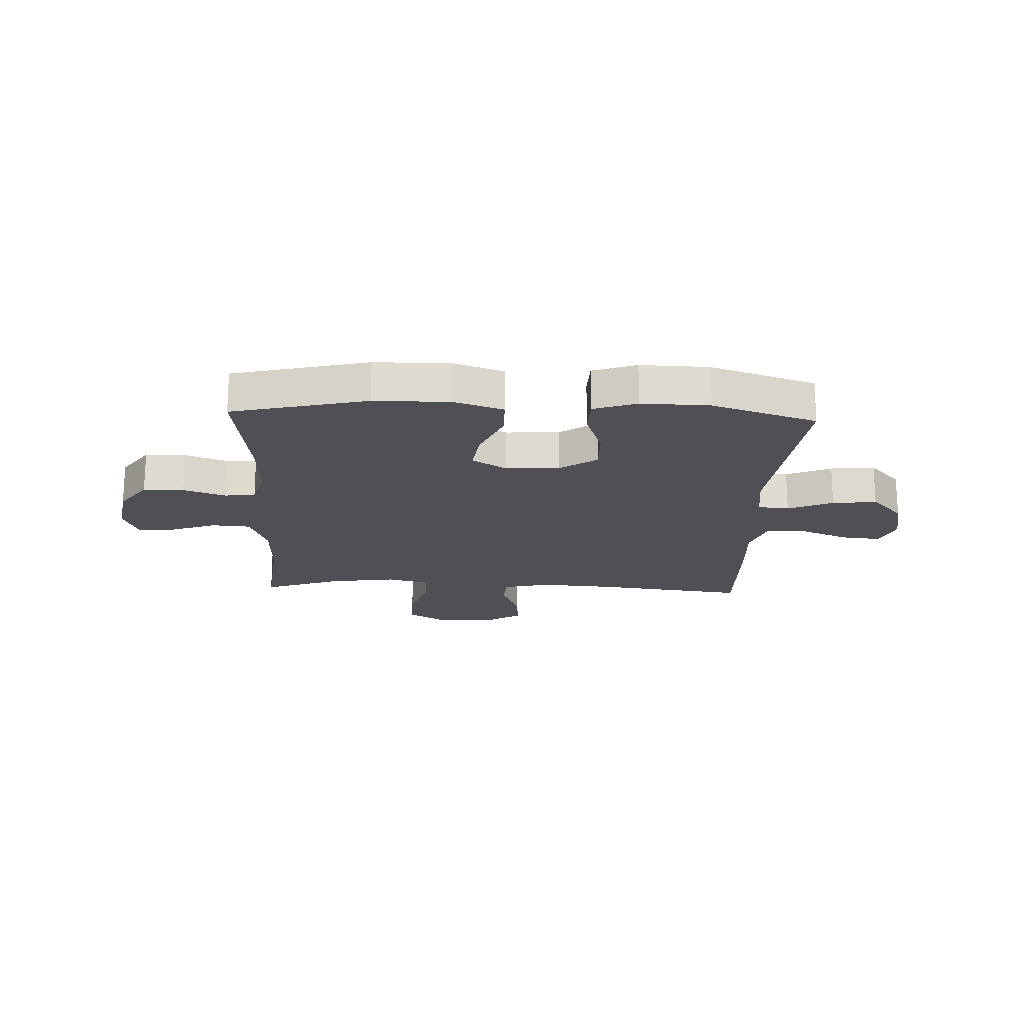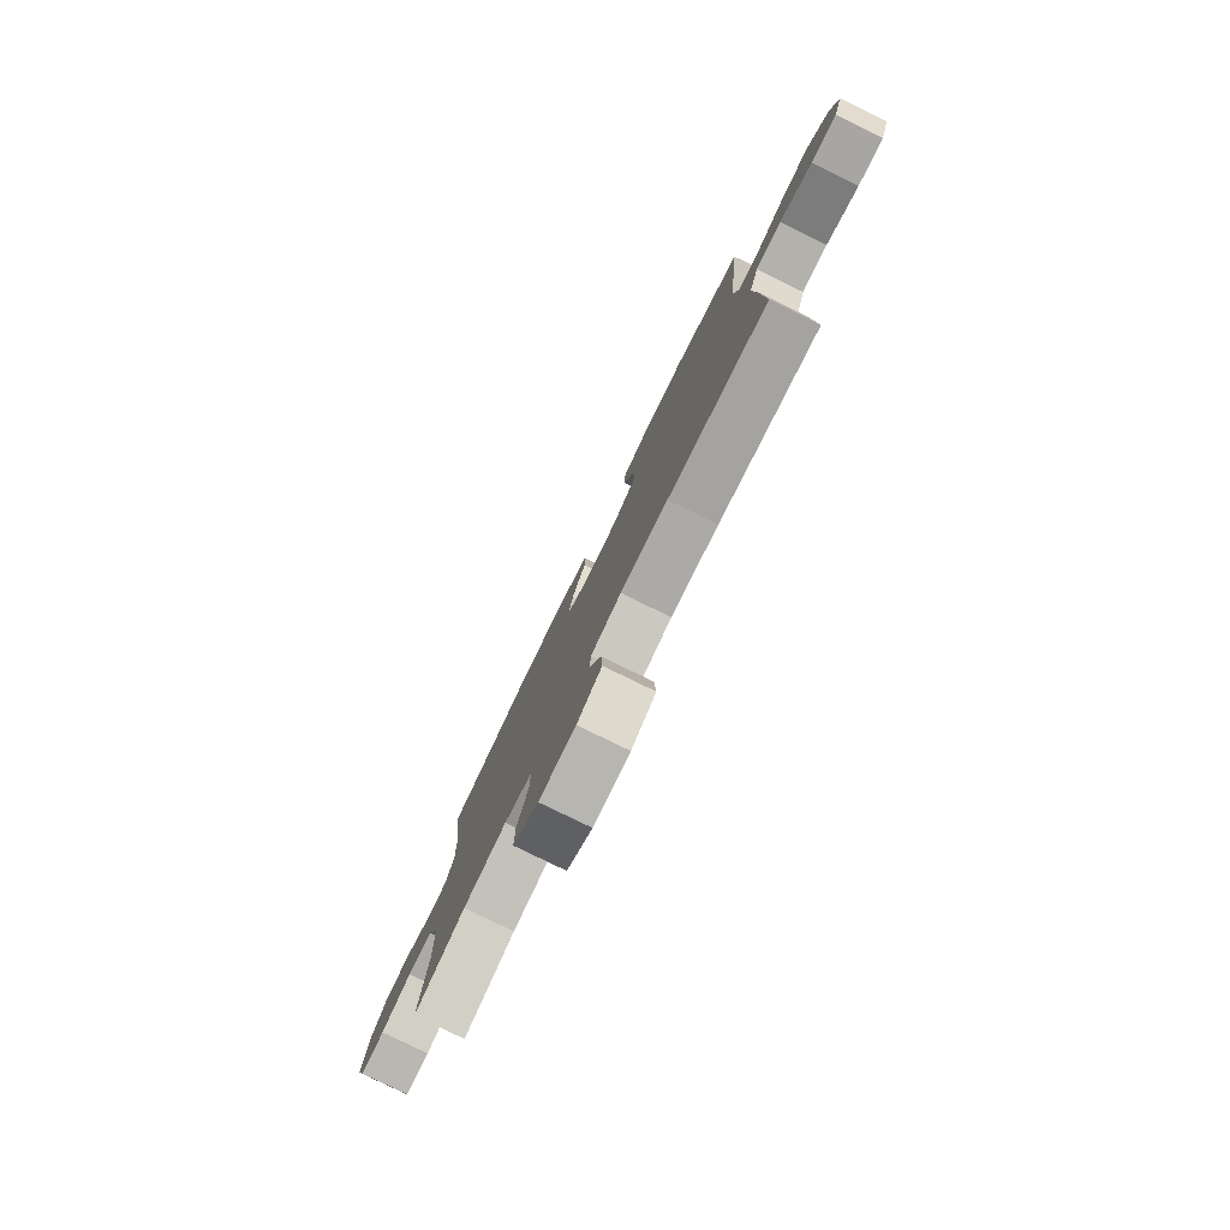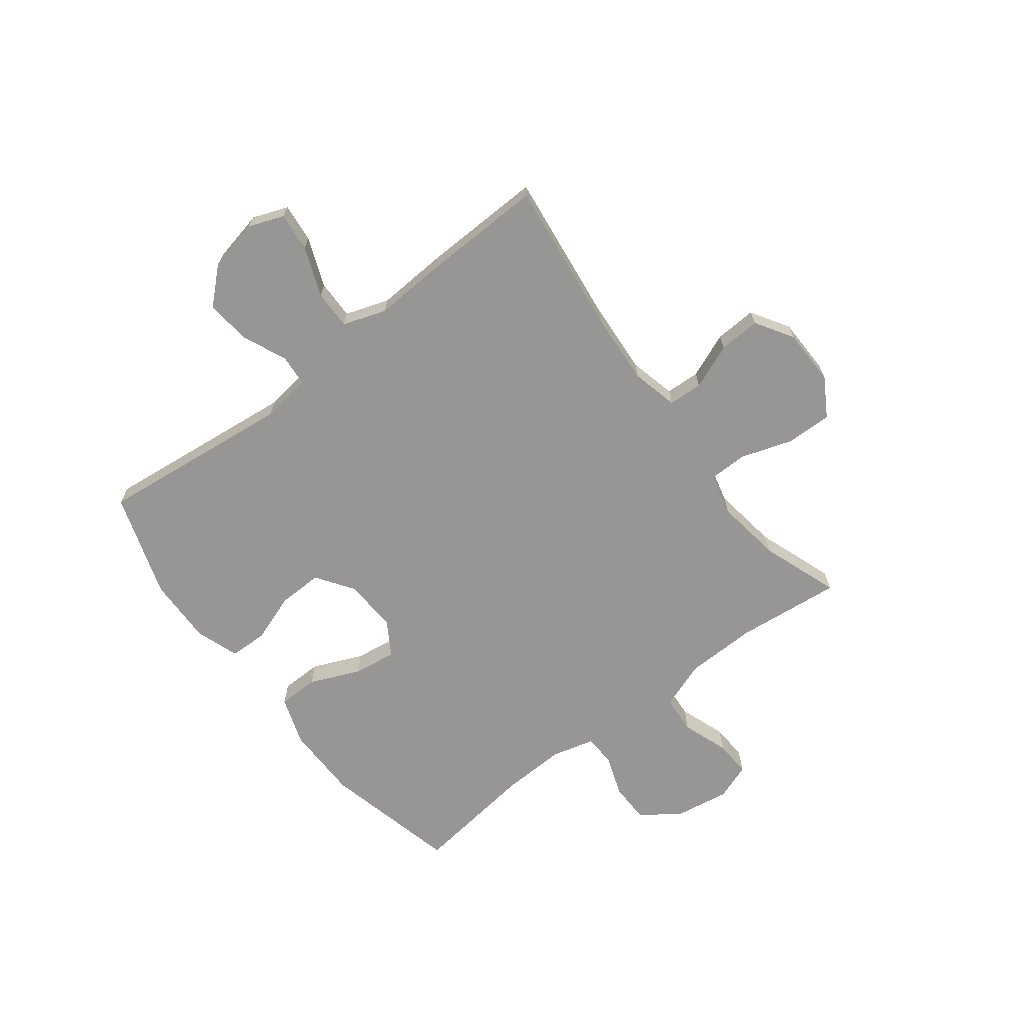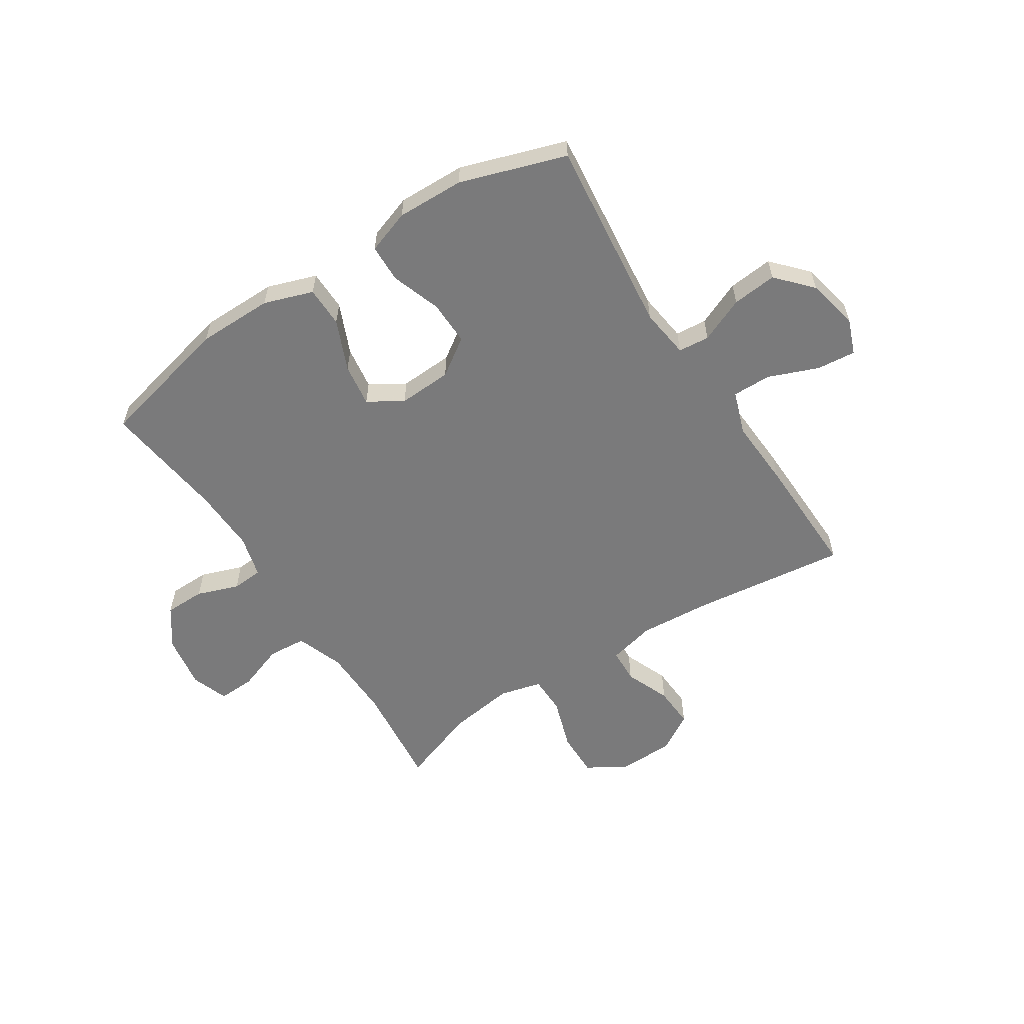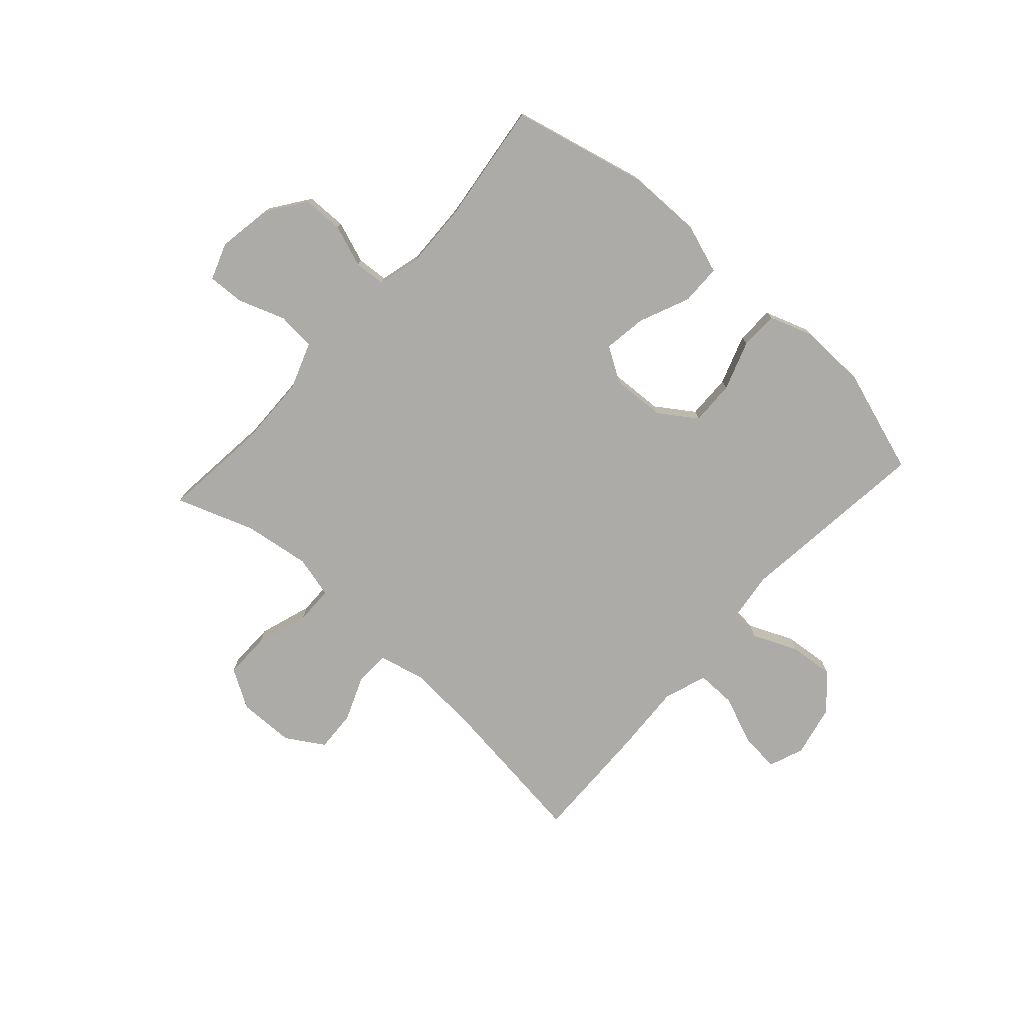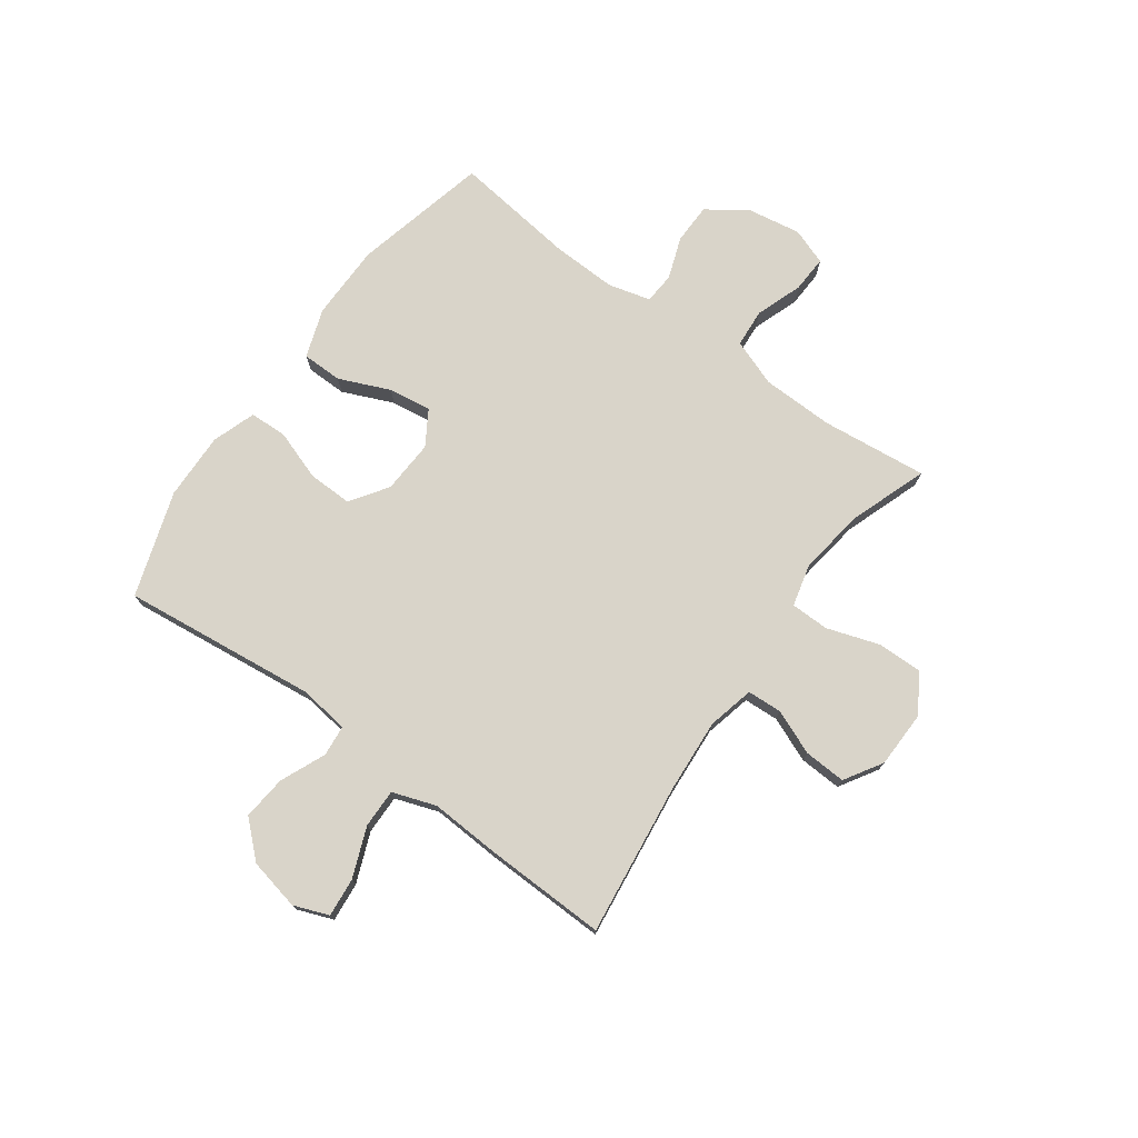
<metadata>
{"format":"obj","ext":"obj","renderer":"f3d","projection":"perspective","resolution":1024,"background":"white","views":[{"elev":-19.4,"azim":-2.4,"up":"+Y"},{"elev":-79.8,"azim":64.0,"up":"+Z"},{"elev":-67.8,"azim":127.5,"up":"+Y"},{"elev":-58.1,"azim":32.8,"up":"+Y"},{"elev":-76.3,"azim":-42.1,"up":"+Y"},{"elev":74.9,"azim":125.8,"up":"+Y"}]}
</metadata>
<code>
v 0.5 0.07 0.5
v 0.461 0.07 0.15
v 0.473 0.07 0.06
v 0.529 0.07 0.055
v 0.61 0.07 0.09
v 0.69 0.07 0.098
v 0.747 0.07 0.036
v 0.767 0.07 -0.057
v 0.743 0.07 -0.12
v 0.673 0.07 -0.113
v 0.584 0.07 -0.078
v 0.514 0.07 -0.077
v 0.487 0.07 -0.155
v 0.494 0.07 -0.278
v 0.5 0.07 -0.5
v 0.224 0.07 -0.466
v 0.093 0.07 -0.457
v 0.009 0.07 -0.477
v 0.006 0.07 -0.539
v 0.039 0.07 -0.62
v 0.043 0.07 -0.695
v -0.025 0.07 -0.737
v -0.126 0.07 -0.739
v -0.196 0.07 -0.697
v -0.195 0.07 -0.615
v -0.164 0.07 -0.521
v -0.165 0.07 -0.452
v -0.241 0.07 -0.433
v -0.36 0.07 -0.45
v -0.5 0.07 -0.5
v -0.48 0.07 -0.31
v -0.483 0.07 -0.181
v -0.514 0.07 -0.096
v -0.583 0.07 -0.091
v -0.667 0.07 -0.121
v -0.733 0.07 -0.124
v -0.757 0.07 -0.058
v -0.741 0.07 0.04
v -0.692 0.07 0.109
v -0.619 0.07 0.11
v -0.544 0.07 0.083
v -0.488 0.07 0.087
v -0.468 0.07 0.163
v -0.472 0.07 0.279
v -0.5 0.07 0.5
v -0.257 0.07 0.558
v -0.121 0.07 0.559
v -0.033 0.07 0.529
v -0.032 0.07 0.456
v -0.071 0.07 0.365
v -0.082 0.07 0.288
v -0.02 0.07 0.25
v 0.076 0.07 0.255
v 0.143 0.07 0.301
v 0.141 0.07 0.381
v 0.11 0.07 0.47
v 0.112 0.07 0.538
v 0.19 0.07 0.565
v 0.311 0.07 0.562
v 0.5 0 0.5
v 0.461 0 0.15
v 0.473 0 0.06
v 0.529 0 0.055
v 0.61 0 0.09
v 0.69 0 0.098
v 0.747 0 0.036
v 0.767 0 -0.057
v 0.743 0 -0.12
v 0.673 0 -0.113
v 0.584 0 -0.078
v 0.514 0 -0.077
v 0.487 0 -0.155
v 0.494 0 -0.278
v 0.5 0 -0.5
v 0.224 0 -0.466
v 0.093 0 -0.457
v 0.009 0 -0.477
v 0.006 0 -0.539
v 0.039 0 -0.62
v 0.043 0 -0.695
v -0.025 0 -0.737
v -0.126 0 -0.739
v -0.196 0 -0.697
v -0.195 0 -0.615
v -0.164 0 -0.521
v -0.165 0 -0.452
v -0.241 0 -0.433
v -0.36 0 -0.45
v -0.5 0 -0.5
v -0.48 0 -0.31
v -0.483 0 -0.181
v -0.514 0 -0.096
v -0.583 0 -0.091
v -0.667 0 -0.121
v -0.733 0 -0.124
v -0.757 0 -0.058
v -0.741 0 0.04
v -0.692 0 0.109
v -0.619 0 0.11
v -0.544 0 0.083
v -0.488 0 0.087
v -0.468 0 0.163
v -0.472 0 0.279
v -0.5 0 0.5
v -0.257 0 0.558
v -0.121 0 0.559
v -0.033 0 0.529
v -0.032 0 0.456
v -0.071 0 0.365
v -0.082 0 0.288
v -0.02 0 0.25
v 0.076 0 0.255
v 0.143 0 0.301
v 0.141 0 0.381
v 0.11 0 0.47
v 0.112 0 0.538
v 0.19 0 0.565
v 0.311 0 0.562
f 59 1 2
f 58 59 2
f 57 58 2
f 56 57 2
f 55 56 2
f 54 55 2 3
f 53 54 3
f 52 53 3
f 48 49 50
f 47 48 50
f 46 47 50
f 45 46 50
f 44 45 50
f 43 44 50 51
f 42 43 51 52
f 39 40 41
f 38 39 41
f 37 38 41
f 36 37 41
f 35 36 41
f 34 35 41
f 33 34 41 42
f 42 52 3
f 33 42 3
f 32 33 3
f 29 30 31
f 32 3 4
f 31 32 4
f 29 31 4
f 28 29 4
f 24 25 26
f 23 24 26
f 22 23 26
f 21 22 26
f 20 21 26
f 19 20 26
f 18 19 26 27
f 4 5 6
f 28 4 6
f 27 28 6
f 18 27 6
f 17 18 6
f 13 14 15 16
f 12 13 16 17
f 9 10 11
f 8 9 11
f 7 8 11
f 6 7 11
f 6 11 12
f 6 12 17
f 61 60 118
f 61 118 117
f 61 117 116
f 61 116 115
f 61 115 114
f 62 61 114 113
f 62 113 112
f 62 112 111
f 109 108 107
f 109 107 106
f 109 106 105
f 109 105 104
f 109 104 103
f 110 109 103 102
f 111 110 102 101
f 100 99 98
f 100 98 97
f 100 97 96
f 100 96 95
f 100 95 94
f 100 94 93
f 101 100 93 92
f 62 111 101
f 62 101 92
f 62 92 91
f 90 89 88
f 63 62 91
f 63 91 90
f 63 90 88
f 63 88 87
f 85 84 83
f 85 83 82
f 85 82 81
f 85 81 80
f 85 80 79
f 85 79 78
f 86 85 78 77
f 65 64 63
f 65 63 87
f 65 87 86
f 65 86 77
f 65 77 76
f 75 74 73 72
f 76 75 72 71
f 70 69 68
f 70 68 67
f 70 67 66
f 70 66 65
f 71 70 65
f 76 71 65
f 1 60 61 2
f 2 61 62 3
f 3 62 63 4
f 4 63 64 5
f 5 64 65 6
f 6 65 66 7
f 7 66 67 8
f 8 67 68 9
f 9 68 69 10
f 10 69 70 11
f 11 70 71 12
f 12 71 72 13
f 13 72 73 14
f 14 73 74 15
f 15 74 75 16
f 16 75 76 17
f 17 76 77 18
f 18 77 78 19
f 19 78 79 20
f 20 79 80 21
f 21 80 81 22
f 22 81 82 23
f 23 82 83 24
f 24 83 84 25
f 25 84 85 26
f 26 85 86 27
f 27 86 87 28
f 28 87 88 29
f 29 88 89 30
f 30 89 90 31
f 31 90 91 32
f 32 91 92 33
f 33 92 93 34
f 34 93 94 35
f 35 94 95 36
f 36 95 96 37
f 37 96 97 38
f 38 97 98 39
f 39 98 99 40
f 40 99 100 41
f 41 100 101 42
f 42 101 102 43
f 43 102 103 44
f 44 103 104 45
f 45 104 105 46
f 46 105 106 47
f 47 106 107 48
f 48 107 108 49
f 49 108 109 50
f 50 109 110 51
f 51 110 111 52
f 52 111 112 53
f 53 112 113 54
f 54 113 114 55
f 55 114 115 56
f 56 115 116 57
f 57 116 117 58
f 58 117 118 59
f 59 118 60 1

</code>
